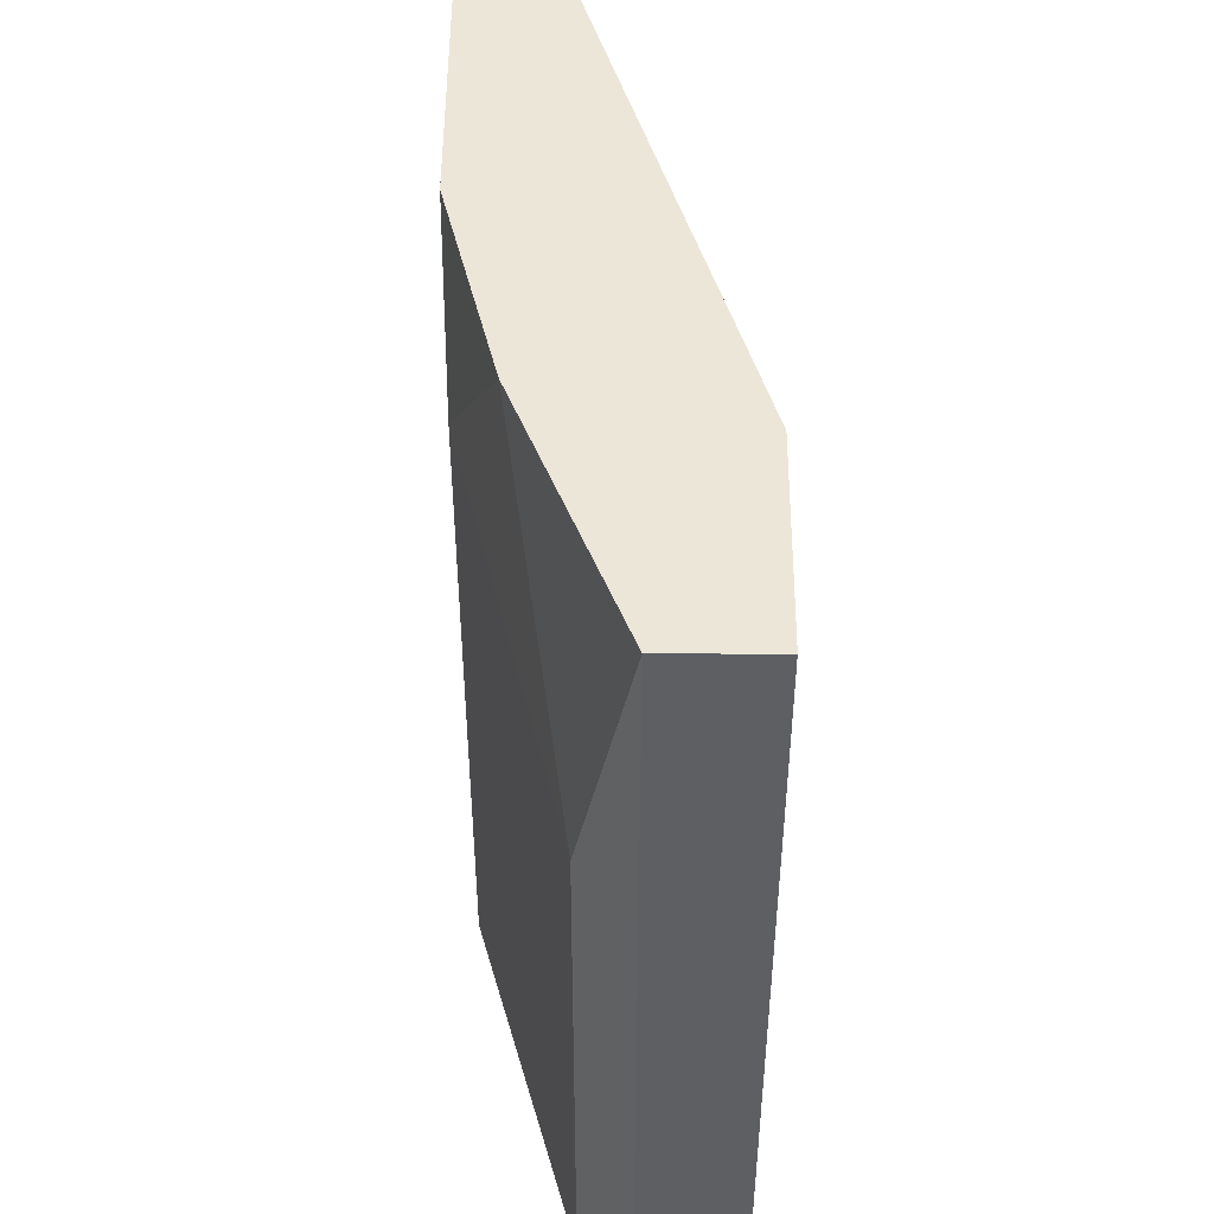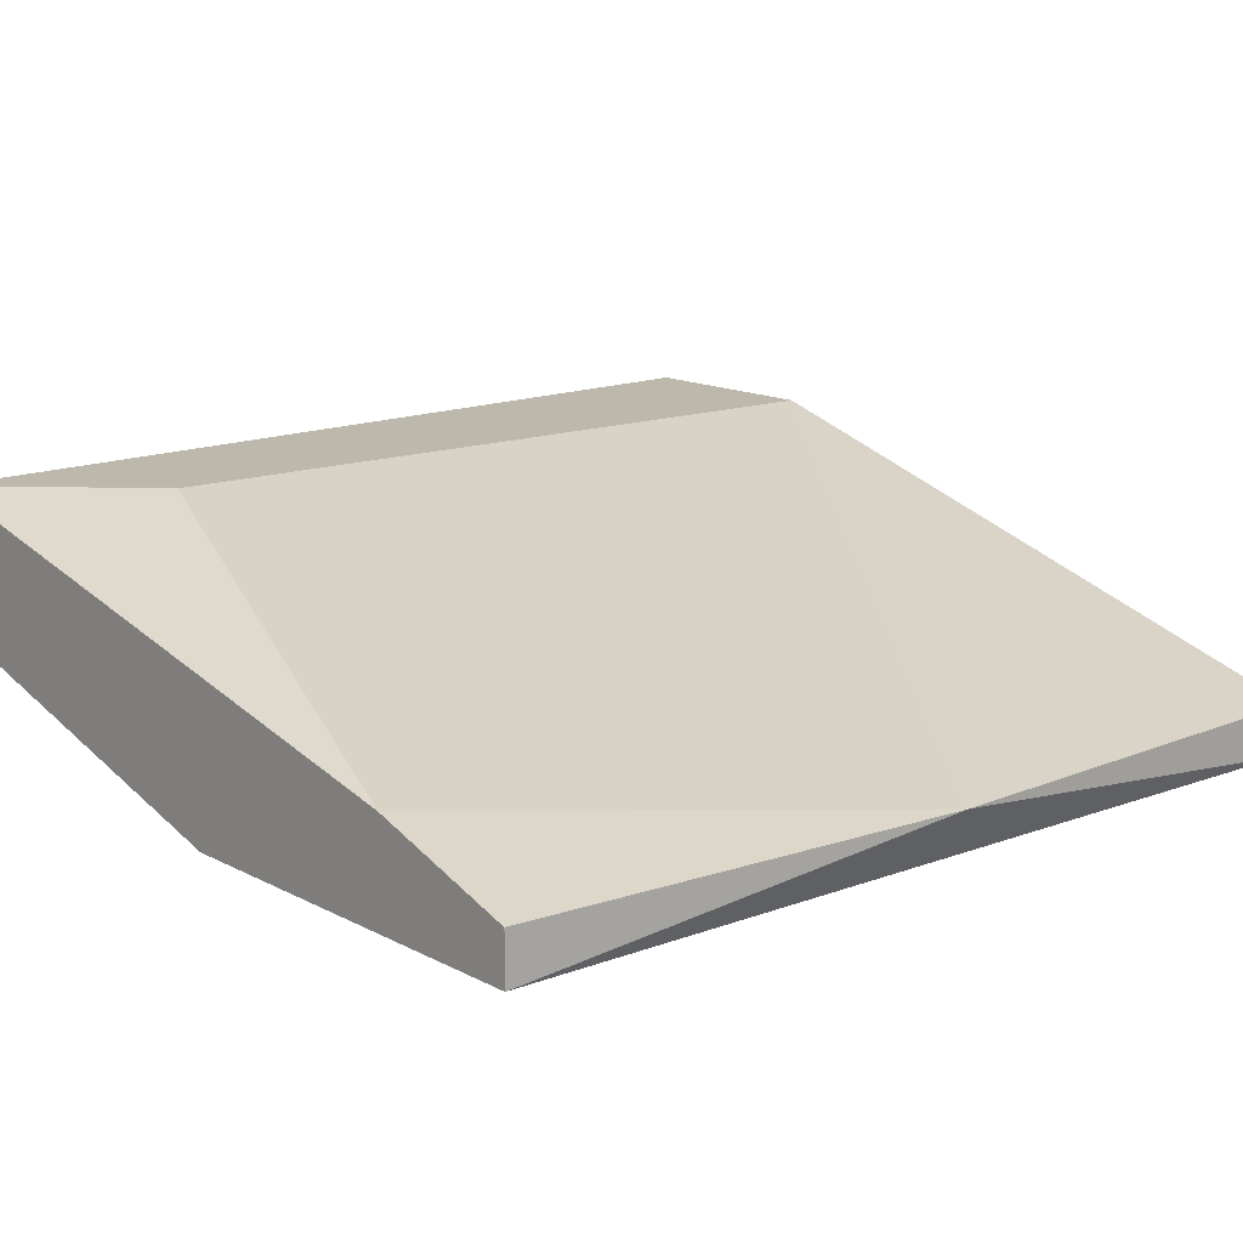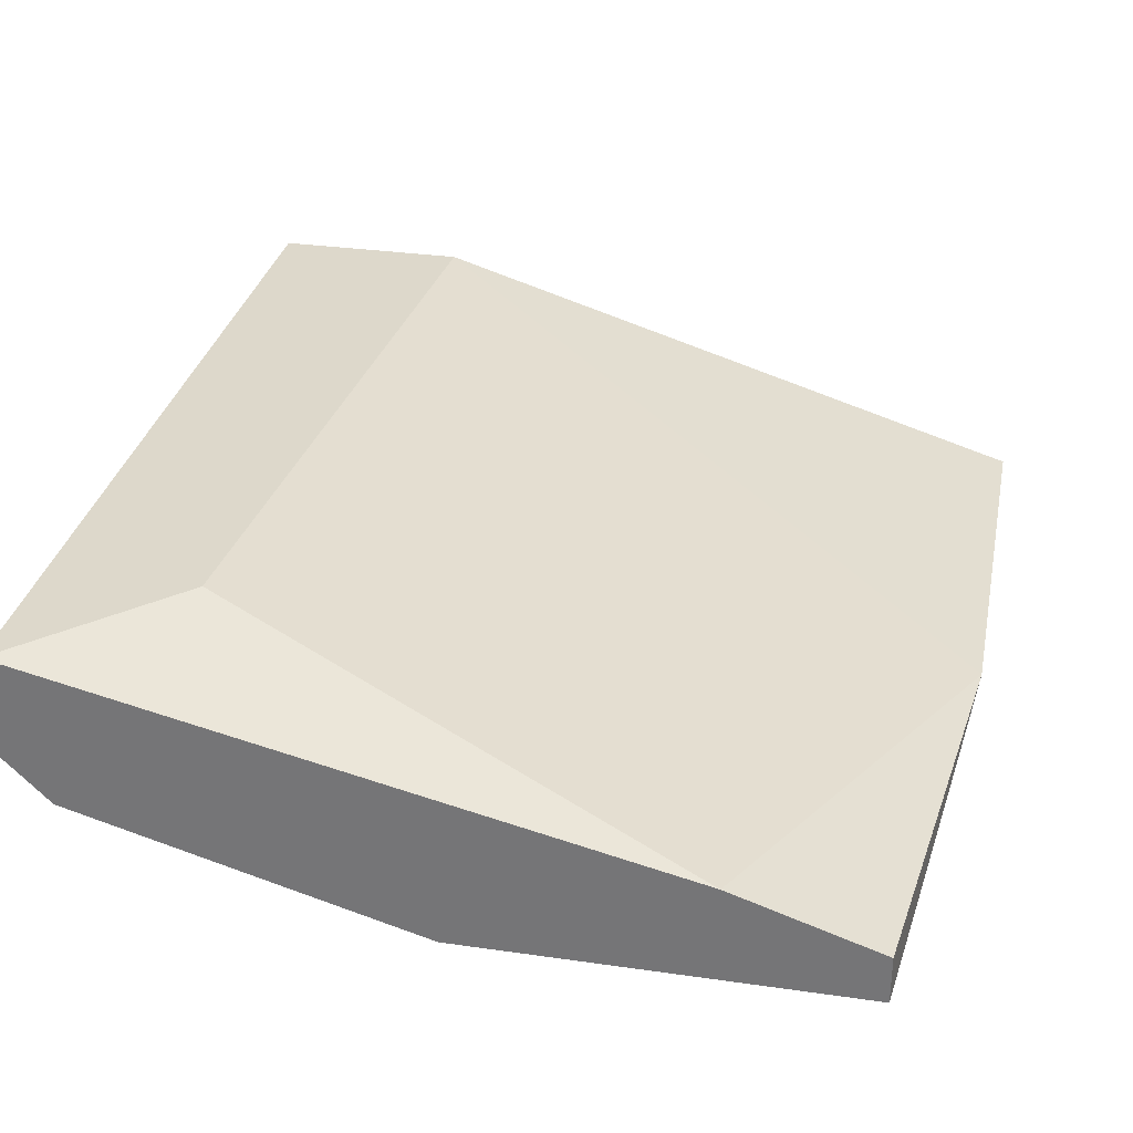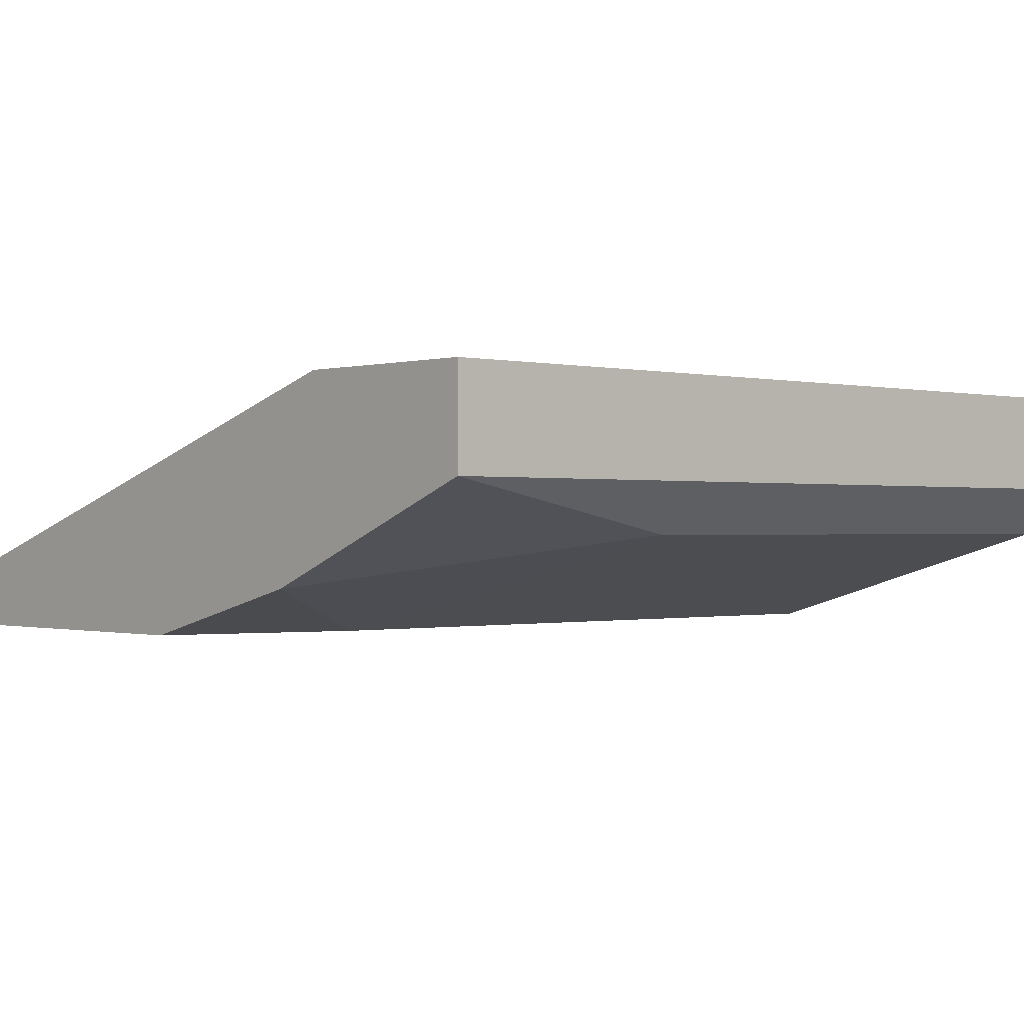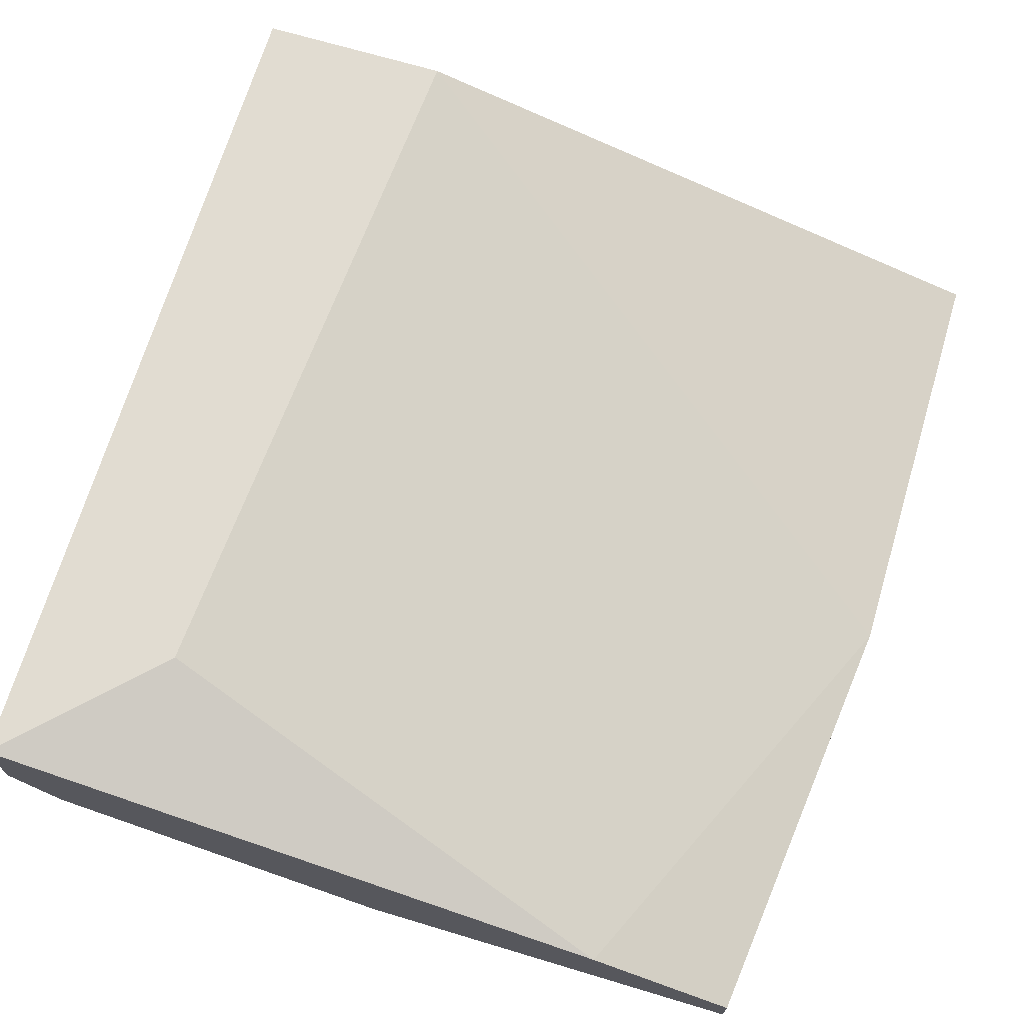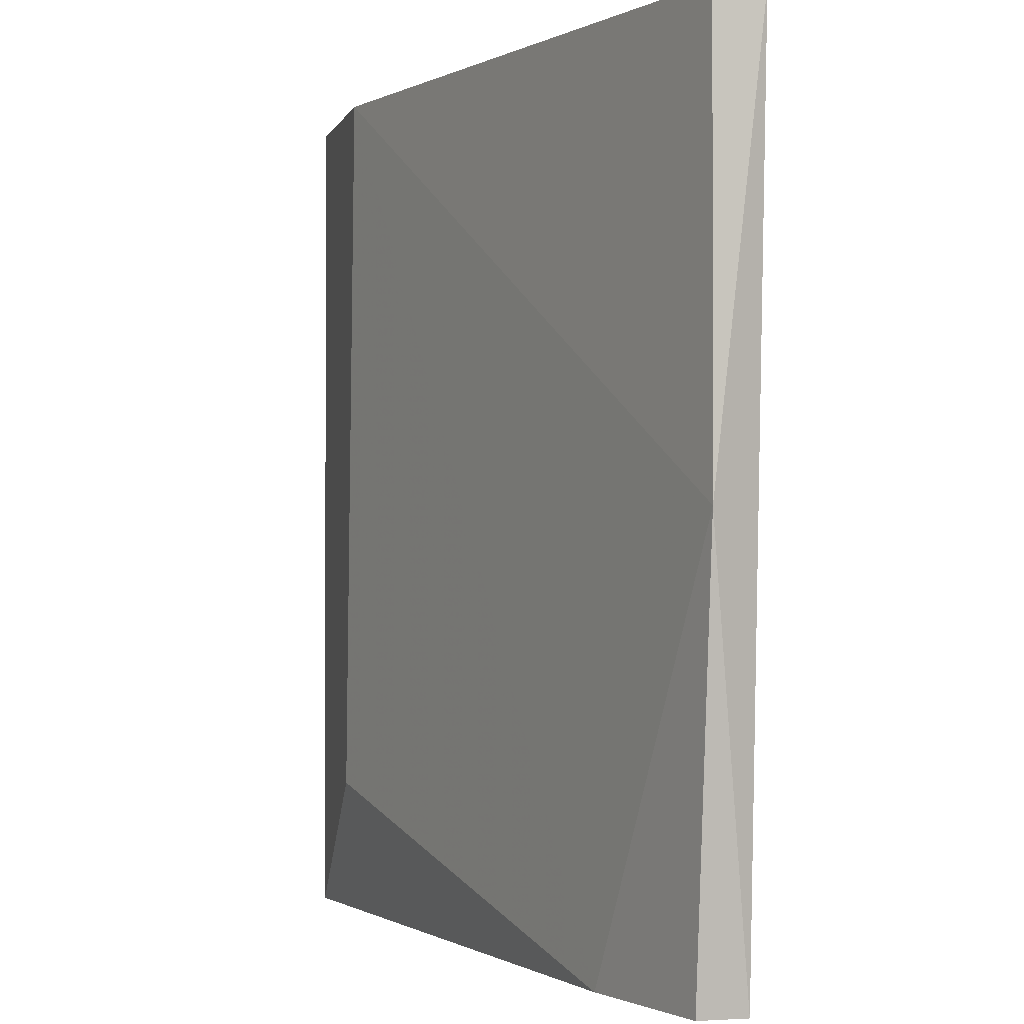
<metadata>
{"format":"obj","ext":"obj","renderer":"f3d","projection":"perspective","resolution":1024,"background":"white","views":[{"elev":49.4,"azim":90.3,"up":"+Z"},{"elev":14.8,"azim":-131.9,"up":"+Y"},{"elev":31.4,"azim":-168.5,"up":"+Y"},{"elev":-0.5,"azim":47.6,"up":"+Y"},{"elev":69.3,"azim":-163.3,"up":"+Y"},{"elev":-0.8,"azim":-103.5,"up":"+Z"}]}
</metadata>
<code>
v 0.06163 -0.005788 -0.06176
v 0.06163 -0.005788 -0.09297
v 0.06163 -0.009257 -0.06176
v 0.06163 -0.009257 -0.09297
v 0.04602 -0.01446 -0.06176
v 0.04775 -0.01446 -0.0687
v 0.04775 -0.01446 -0.09297
v 0.05295 -0.01272 -0.06176
v 0.03215 -0.01272 -0.06176
v 0.03215 -0.01272 -0.07737
v 0.03215 -0.01446 -0.06176
v 0.05469 -0.005788 -0.06176
v 0.05989 -0.01099 -0.09297
v 0.05989 -0.01099 -0.07217
v 0.03389 -0.01272 -0.09297
v 0.03389 -0.01446 -0.09297
v 0.03909 -0.01099 -0.09297
v 0.05642 -0.005788 -0.08777
f 16 10 15
f 12 1 2
f 16 2 13
f 1 12 9
f 2 16 17
f 2 1 3
f 1 9 3
f 3 9 11
f 16 6 11
f 6 16 7
f 13 6 7
f 16 13 7
f 12 2 18
f 17 12 18
f 2 17 18
f 3 11 8
f 9 12 10
f 12 17 10
f 11 9 10
f 16 11 10
f 6 13 14
f 13 3 14
f 8 6 14
f 3 8 14
f 13 2 4
f 2 3 4
f 3 13 4
f 11 6 5
f 6 8 5
f 8 11 5
f 17 16 15
f 10 17 15

</code>
